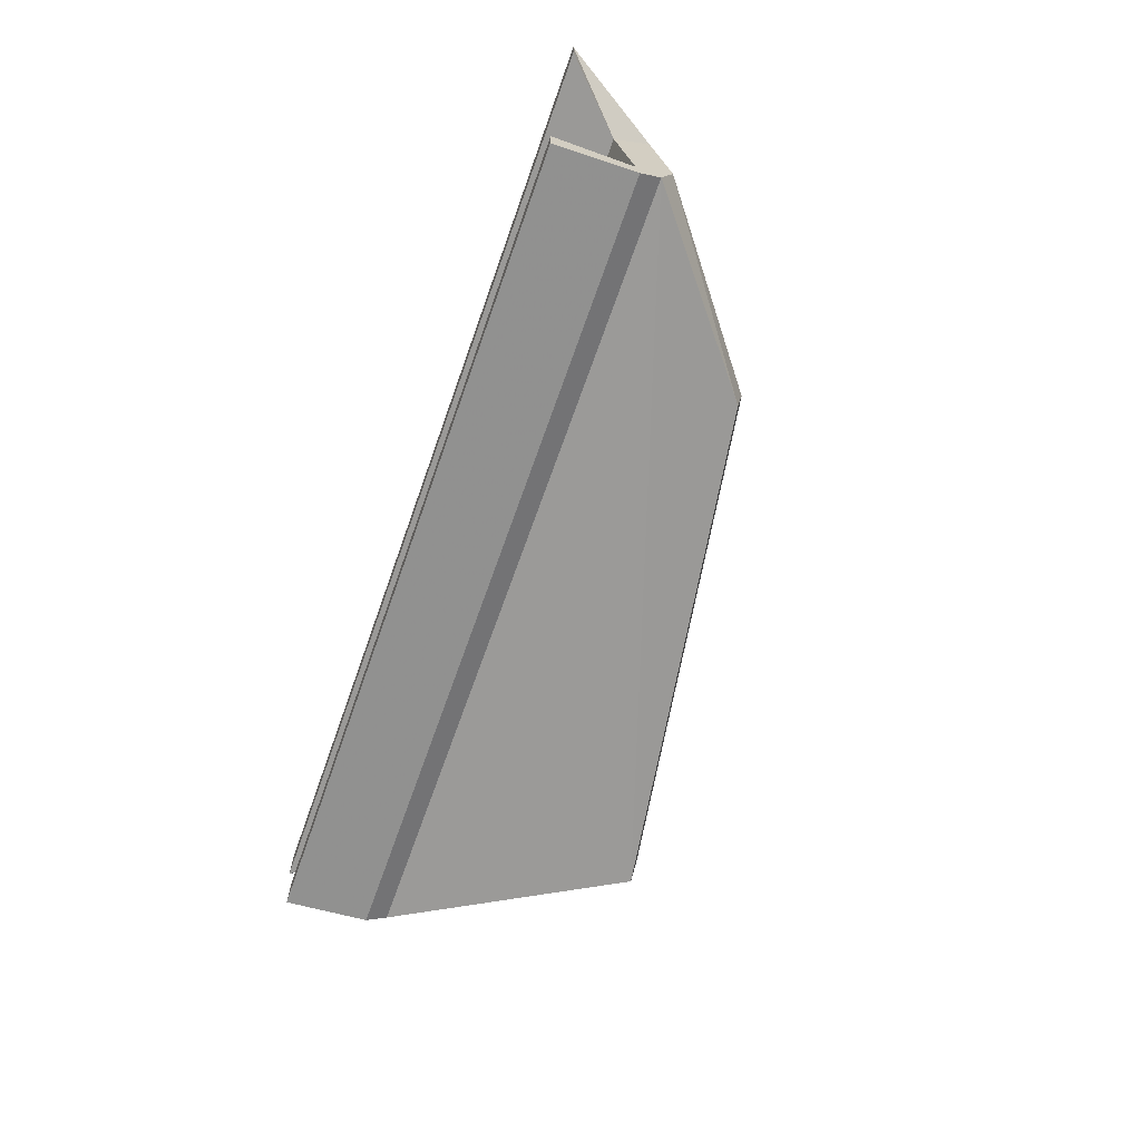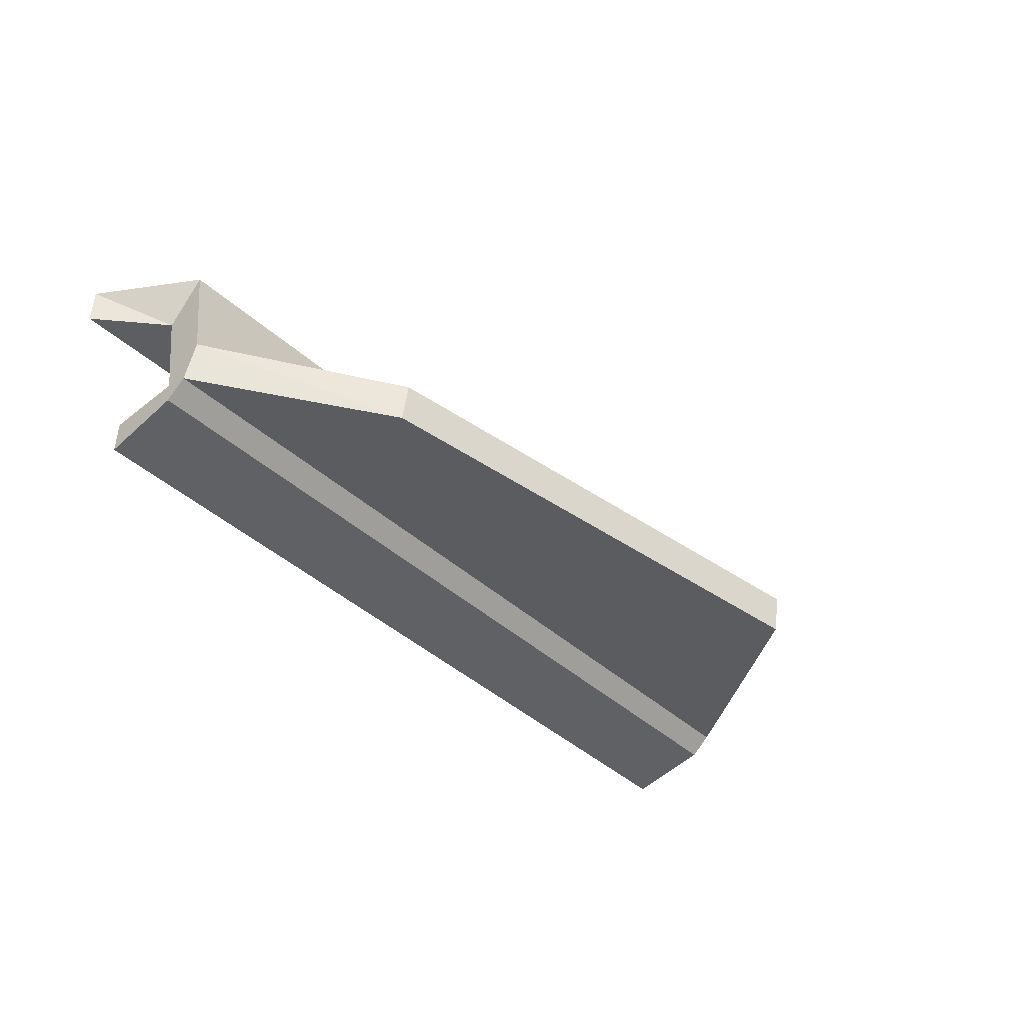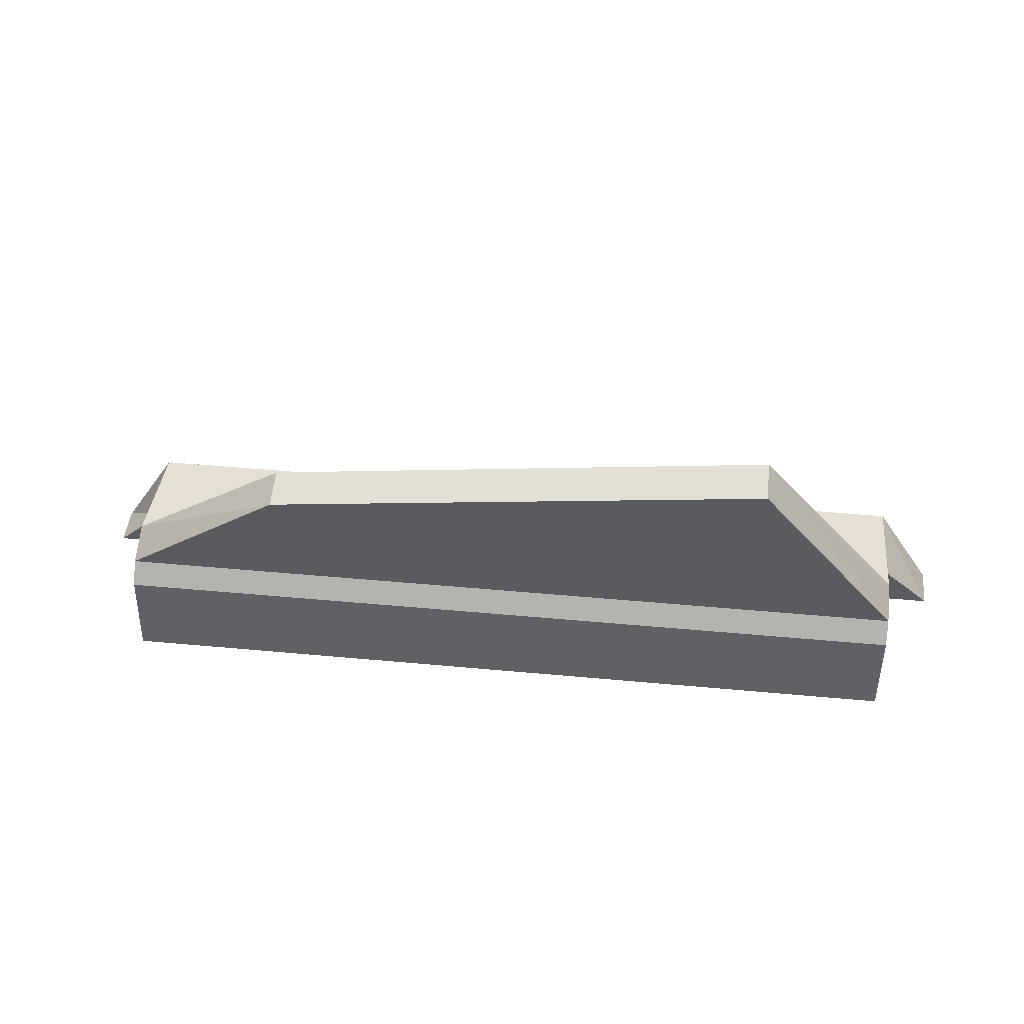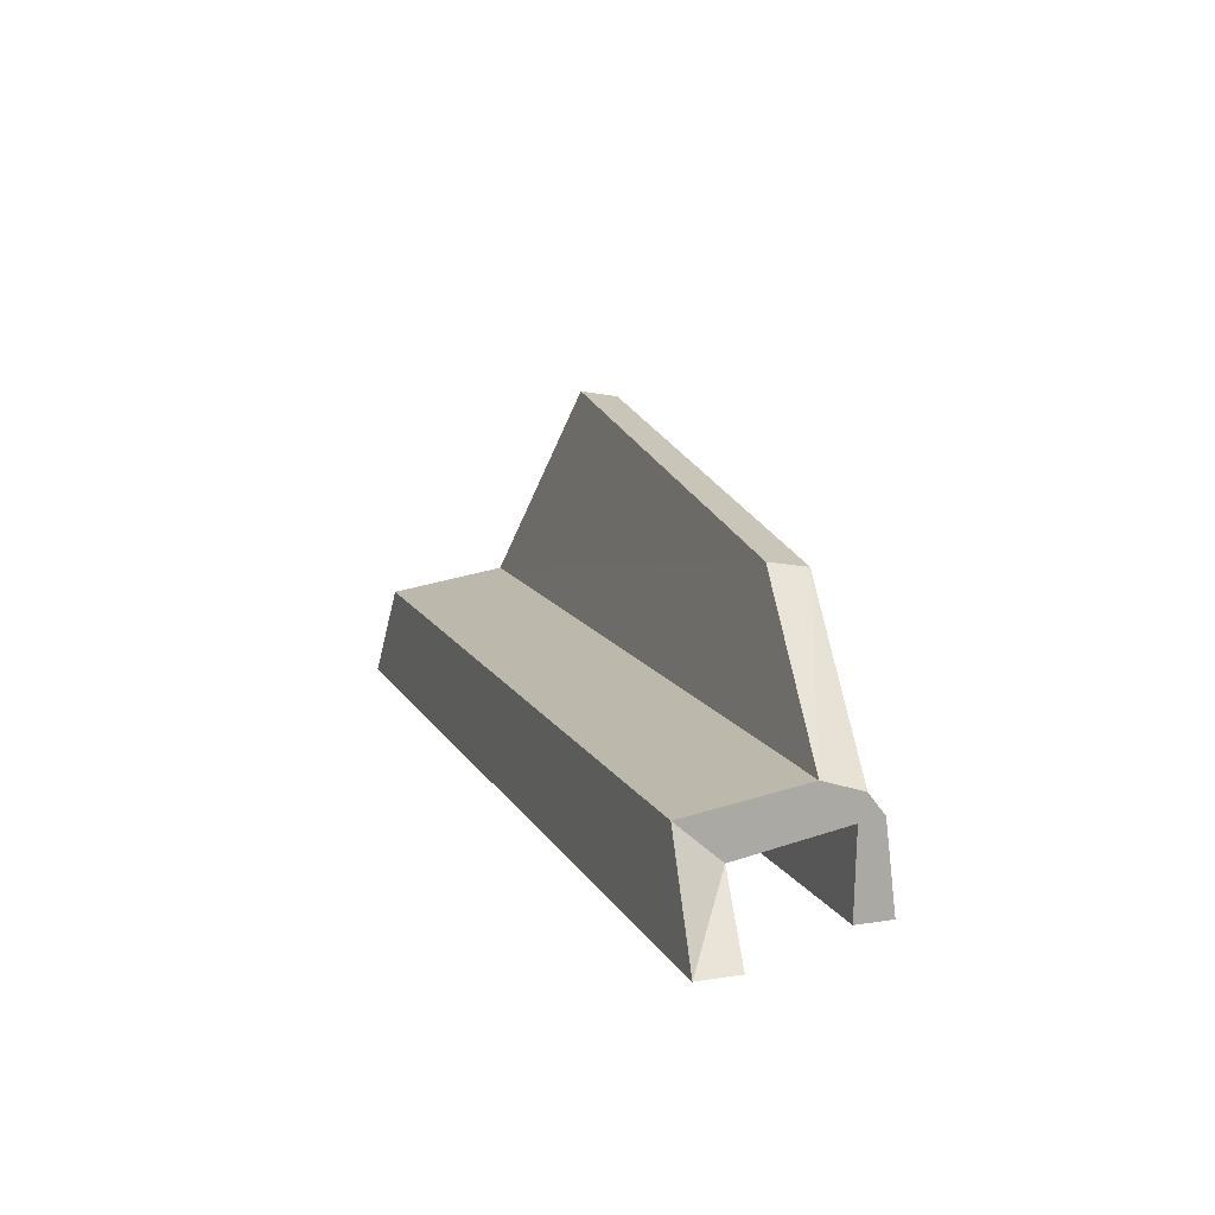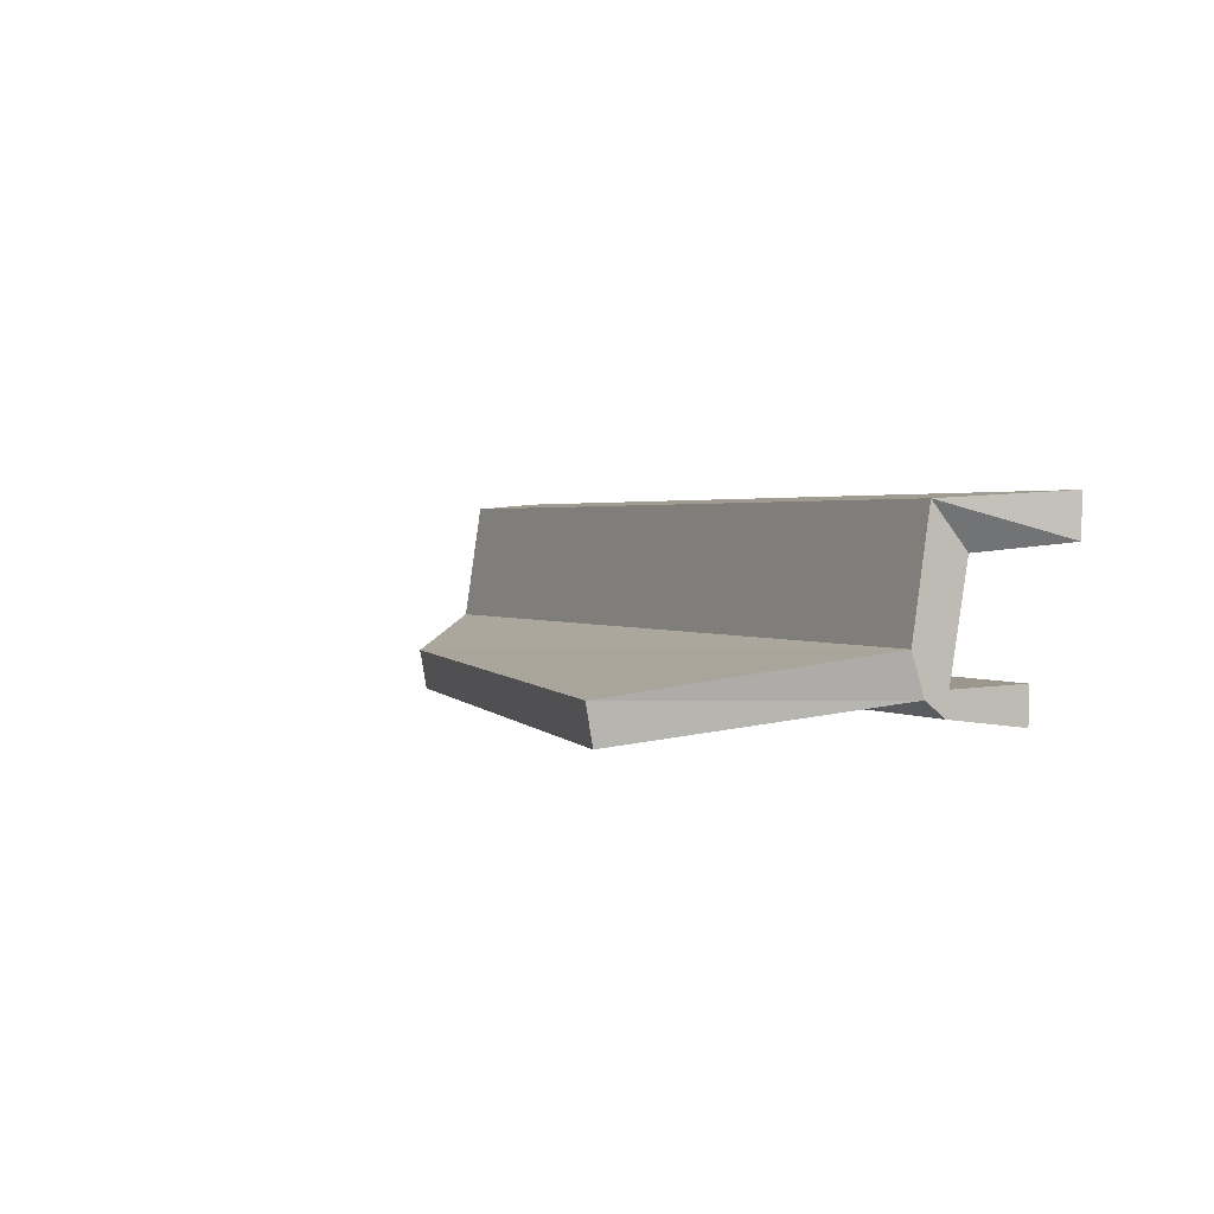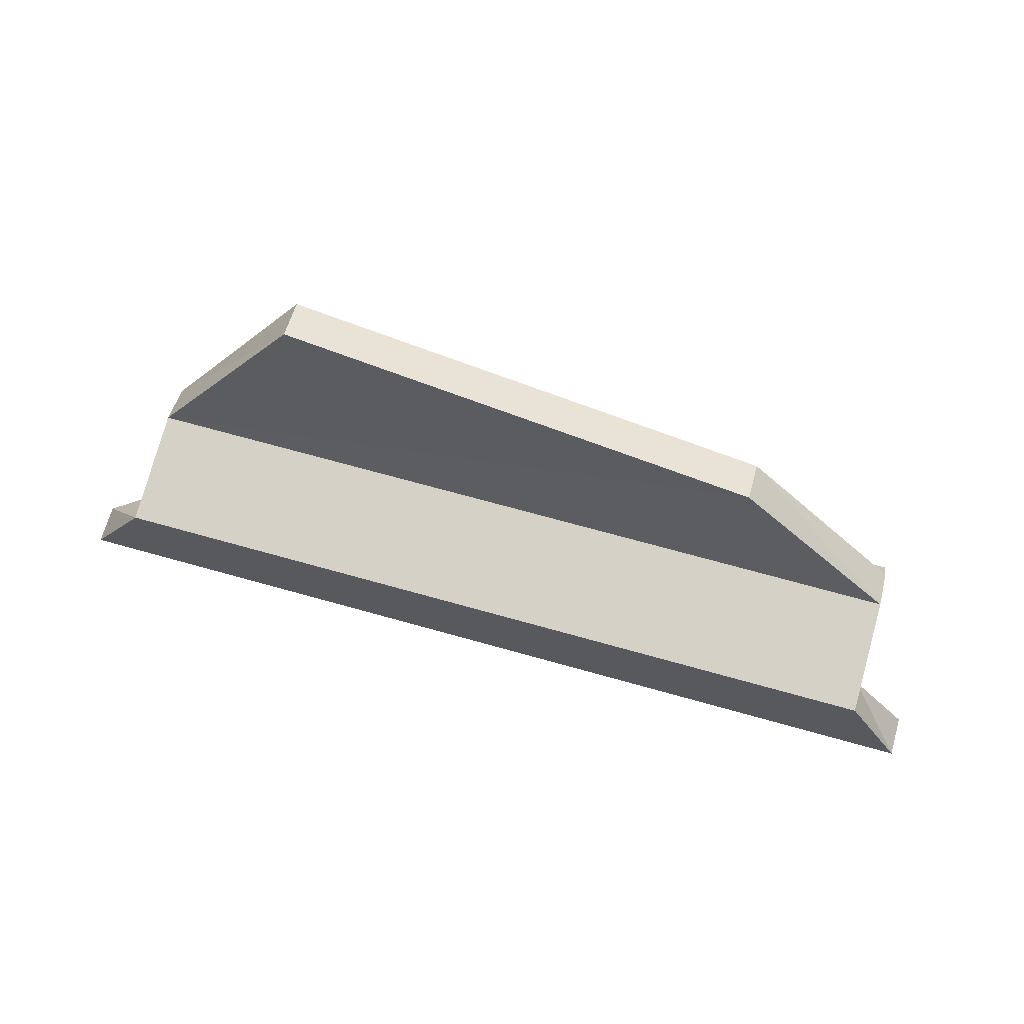
<metadata>
{"format":"obj","ext":"obj","renderer":"f3d","projection":"perspective","resolution":1024,"background":"white","views":[{"elev":-67.8,"azim":70.5,"up":"+Z"},{"elev":-43.7,"azim":133.6,"up":"+Z"},{"elev":46.7,"azim":-174.0,"up":"+Y"},{"elev":12.9,"azim":70.4,"up":"+Y"},{"elev":2.0,"azim":-119.0,"up":"+Z"},{"elev":69.1,"azim":15.7,"up":"+Y"}]}
</metadata>
<code>
v -1.156 -0.2243 0.1029
v -1.005 0.02249 0.08647
v -1.156 -0.2242 0.00292
v -1.005 -0.07085 -0.02007
v 1.162 -0.2243 0.1029
v 1.011 0.02249 0.08647
v 1.162 -0.2242 0.00292
v 1.011 -0.07085 -0.02007
v -1.005 0.06751 -0.2046
v -1.005 -0.02462 -0.2859
v 1.011 -0.02462 -0.2859
v 1.011 0.06751 -0.2046
v -1.005 0.03481 -0.3042
v -1.005 -0.01693 -0.3439
v 1.011 -0.01693 -0.3439
v 1.011 0.03481 -0.3042
v -1.005 -0.2243 -0.2808
v 1.011 -0.2243 -0.2808
v -1.005 -0.2241 -0.3699
v 1.011 -0.2241 -0.3699
v 0.5944 0.3905 -0.2749
v -0.6375 0.5826 -0.3092
v 0.5944 0.3731 -0.3724
v -0.6375 0.5652 -0.4067
f 2 4 3 1
f 4 8 7 3
f 8 6 5 7
f 6 2 1 5
f 1 3 7 5
f 8 4 10 11
f 9 12 21 22
f 6 8 11 12
f 4 2 9 10
f 2 6 12 9
f 16 15 14 13
f 10 14 19 17
f 12 11 15 16
f 10 9 13 14
f 18 17 19 20
f 11 10 17 18
f 15 11 18 20
f 14 15 20 19
f 22 21 23 24
f 12 16 23 21
f 13 9 22 24
f 16 13 24 23

</code>
